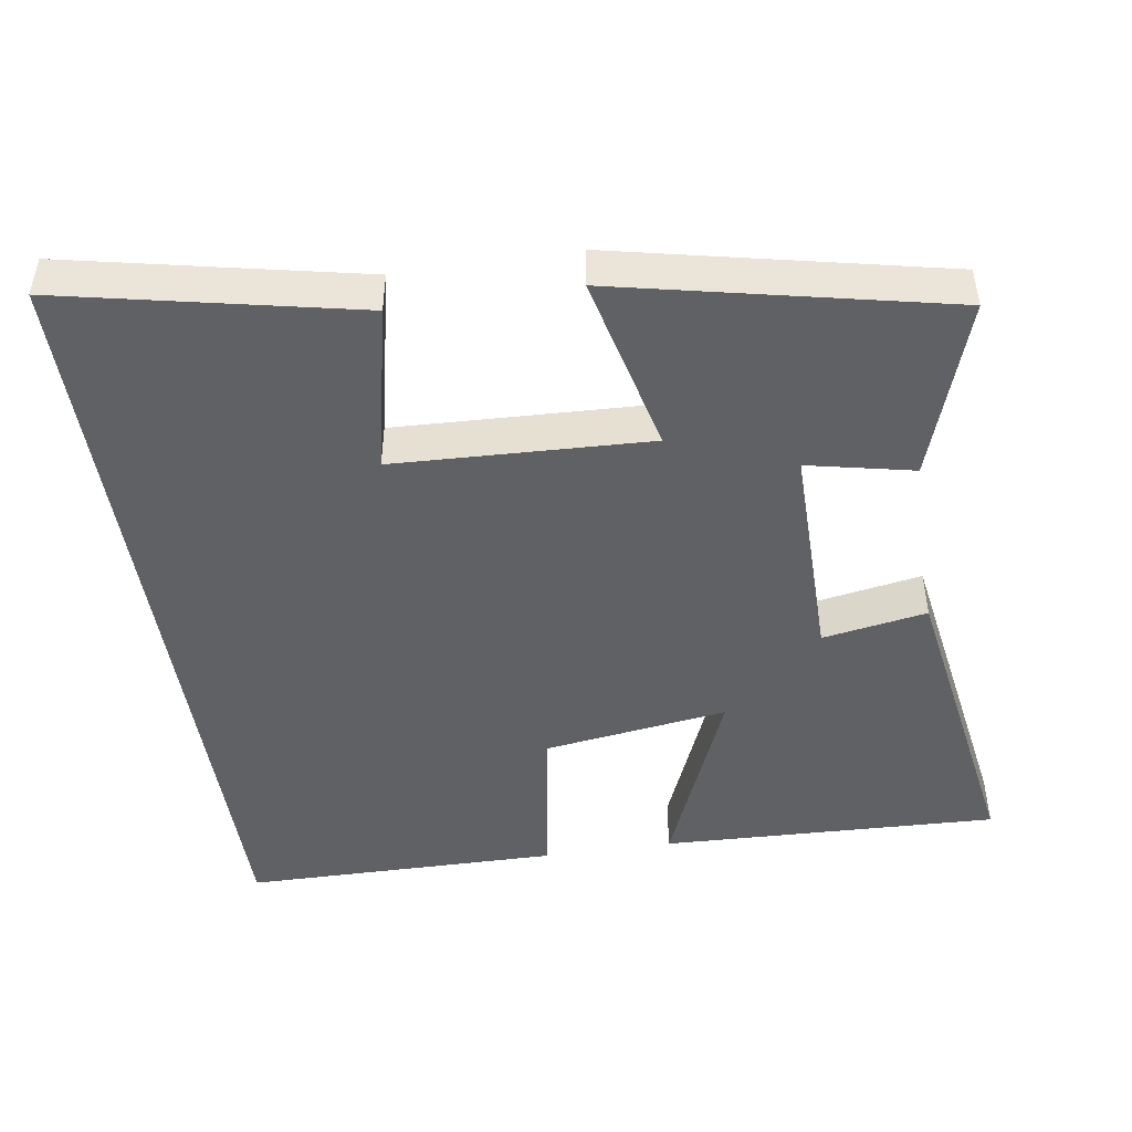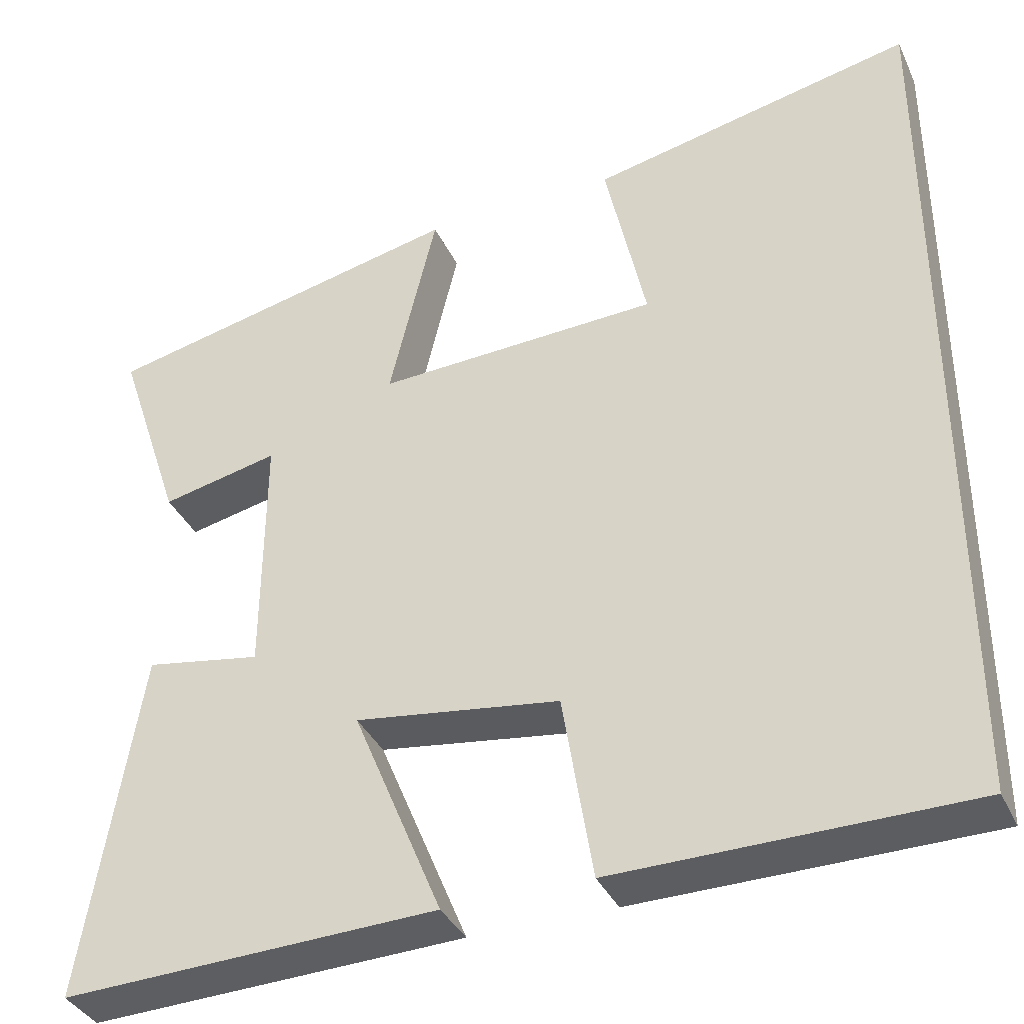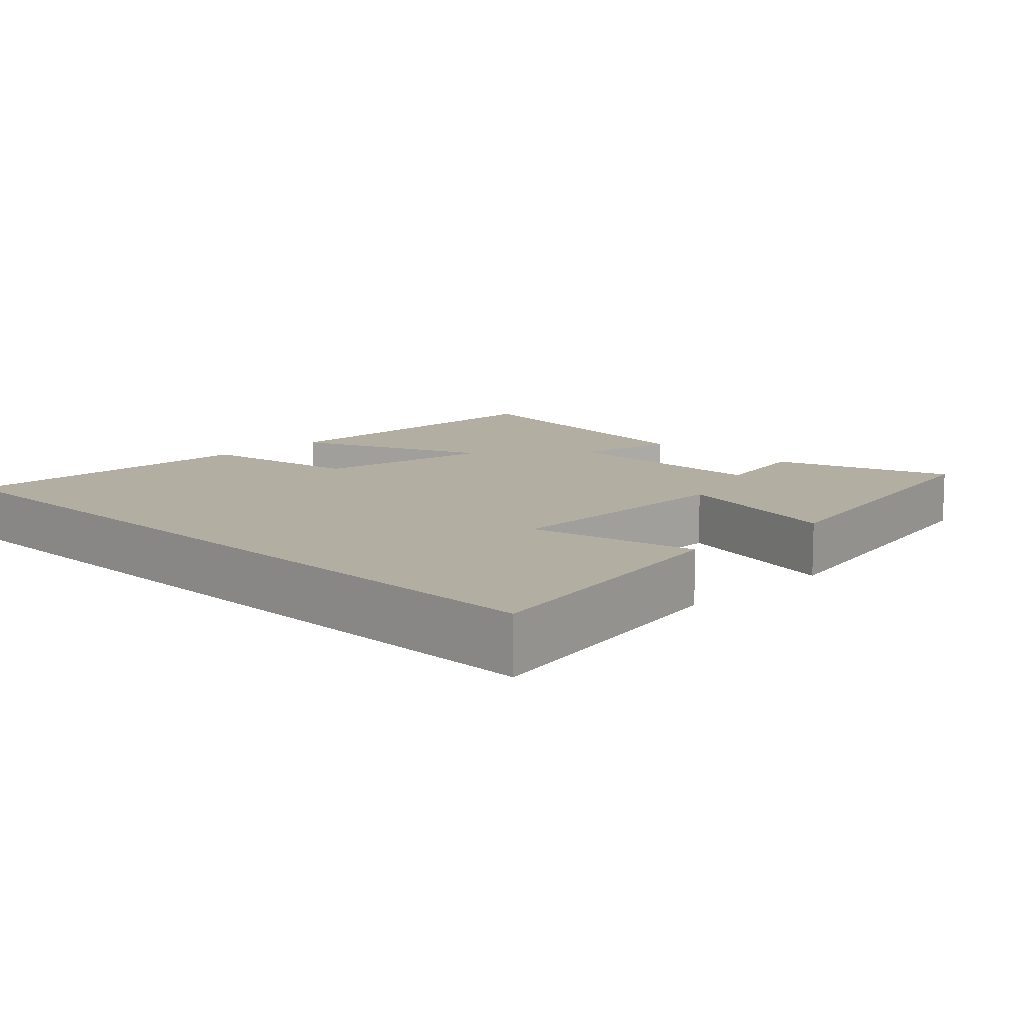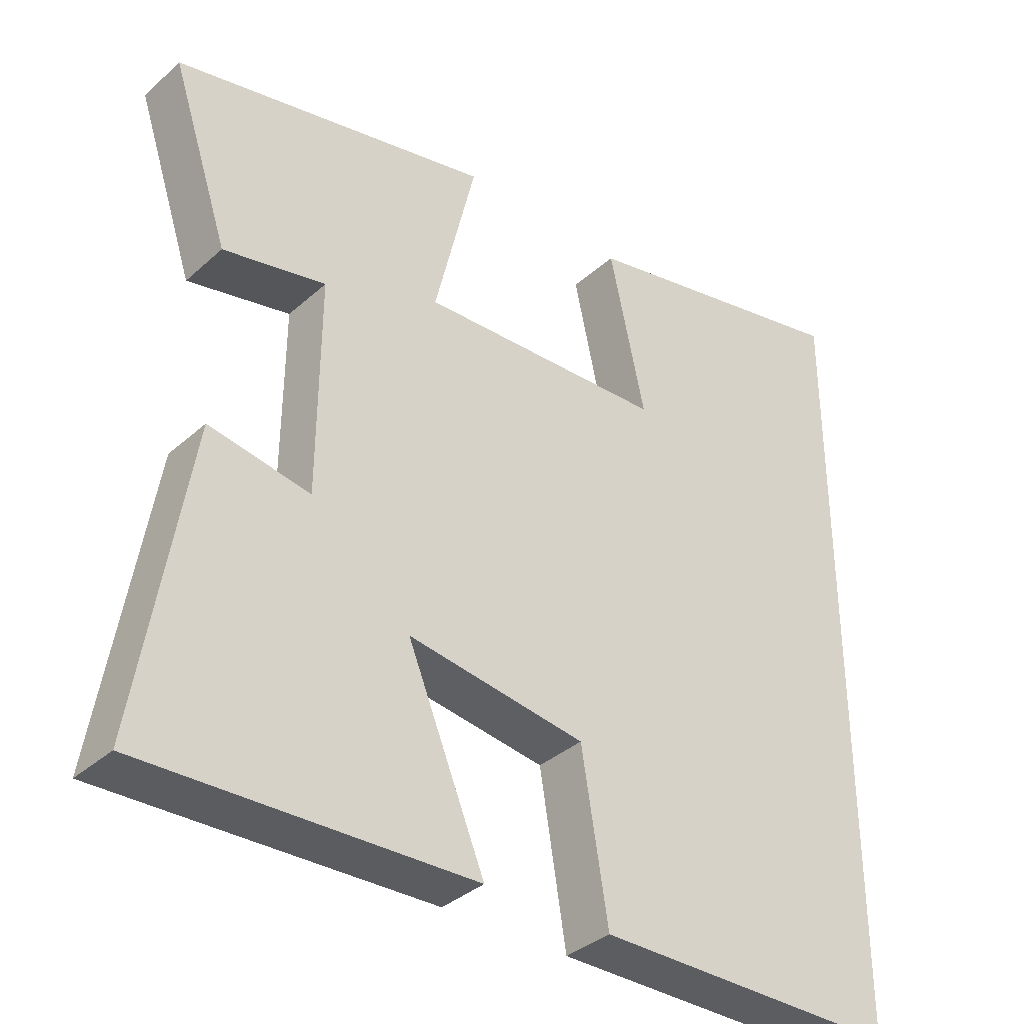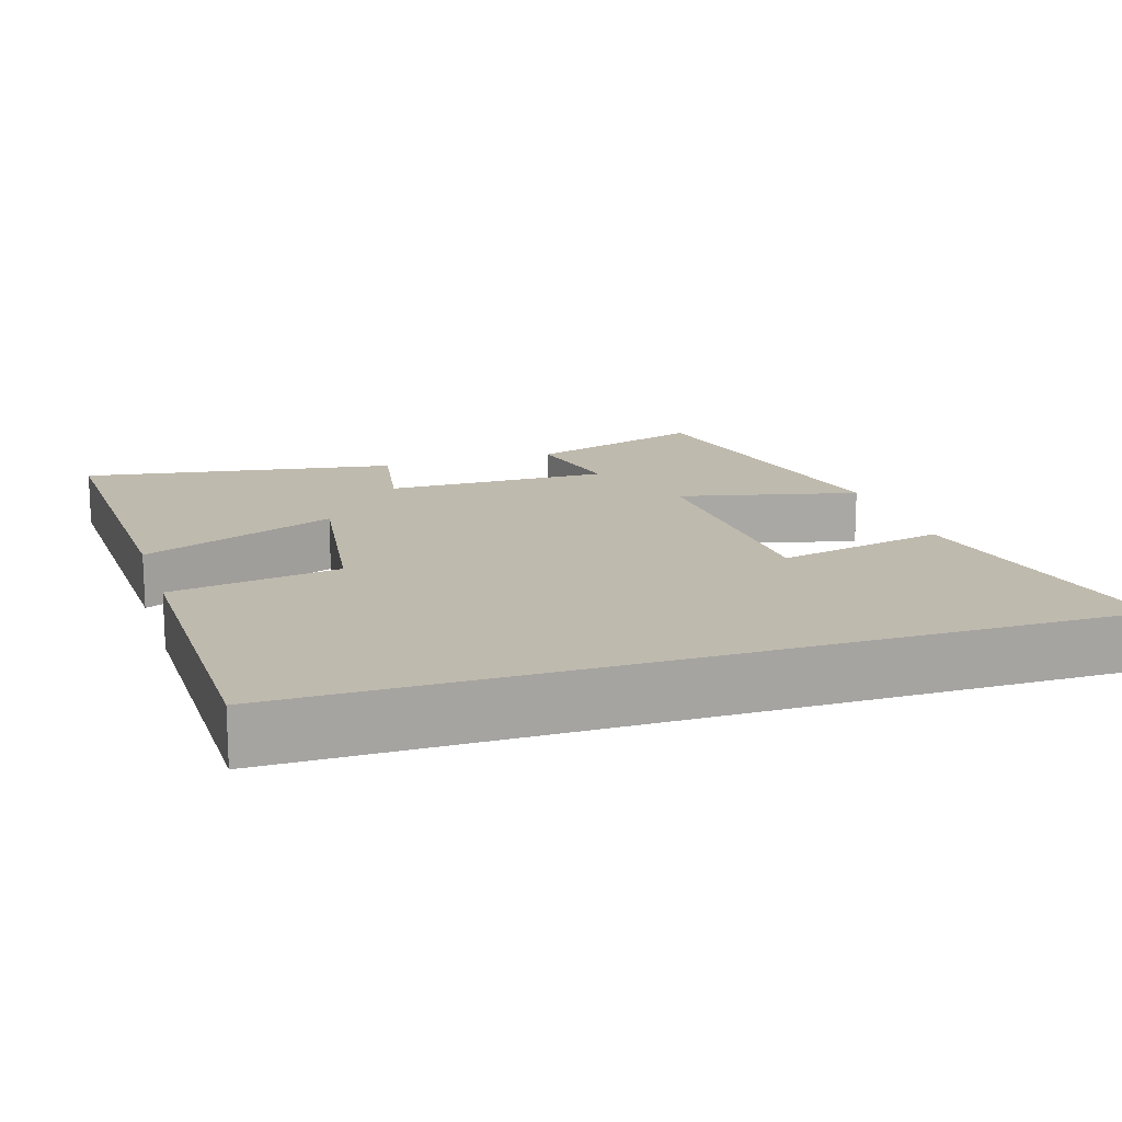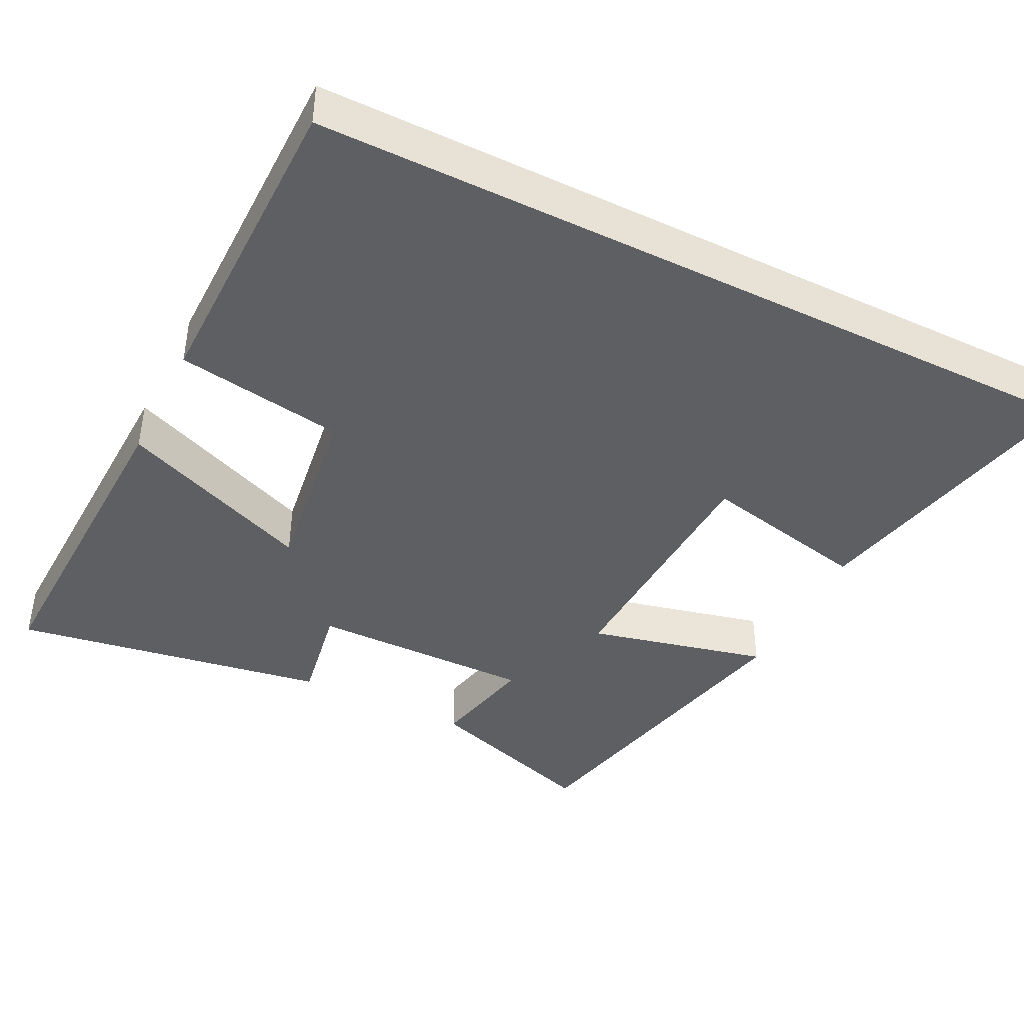
<metadata>
{"format":"obj","ext":"obj","renderer":"f3d","projection":"perspective","resolution":1024,"background":"white","views":[{"elev":-46.7,"azim":8.7,"up":"+Y"},{"elev":-36.9,"azim":-157.1,"up":"+Z"},{"elev":10.7,"azim":-44.6,"up":"+Y"},{"elev":-36.1,"azim":139.2,"up":"+Z"},{"elev":15.5,"azim":-107.7,"up":"+Y"},{"elev":-41.8,"azim":-116.6,"up":"+Y"}]}
</metadata>
<code>
v -0.5 0.07 -0.497
v -0.5 0.07 0.584
v -0.103 0.07 0.5
v -0.153 0.07 0.27
v 0.193 0.07 0.256
v 0.135 0.07 0.5
v 0.581 0.07 0.403
v 0.5 0.07 0.16
v 0.356 0.07 0.191
v 0.358 0.07 -0.113
v 0.5 0.07 -0.088
v 0.569 0.07 -0.516
v 0.109 0.07 -0.5
v 0.218 0.07 -0.236
v -0.032 0.07 -0.272
v -0.069 0.07 -0.5
v -0.5 0 -0.497
v -0.5 0 0.584
v -0.103 0 0.5
v -0.153 0 0.27
v 0.193 0 0.256
v 0.135 0 0.5
v 0.581 0 0.403
v 0.5 0 0.16
v 0.356 0 0.191
v 0.358 0 -0.113
v 0.5 0 -0.088
v 0.569 0 -0.516
v 0.109 0 -0.5
v 0.218 0 -0.236
v -0.032 0 -0.272
v -0.069 0 -0.5
f 15 16 1 2
f 14 15 2
f 11 12 13 14
f 10 11 14
f 9 10 14
f 6 7 8 9
f 5 6 9
f 4 5 9 14
f 2 3 4
f 2 4 14
f 18 17 32 31
f 18 31 30
f 30 29 28 27
f 30 27 26
f 30 26 25
f 25 24 23 22
f 25 22 21
f 30 25 21 20
f 20 19 18
f 30 20 18
f 1 17 18 2
f 2 18 19 3
f 3 19 20 4
f 4 20 21 5
f 5 21 22 6
f 6 22 23 7
f 7 23 24 8
f 8 24 25 9
f 9 25 26 10
f 10 26 27 11
f 11 27 28 12
f 12 28 29 13
f 13 29 30 14
f 14 30 31 15
f 15 31 32 16
f 16 32 17 1

</code>
